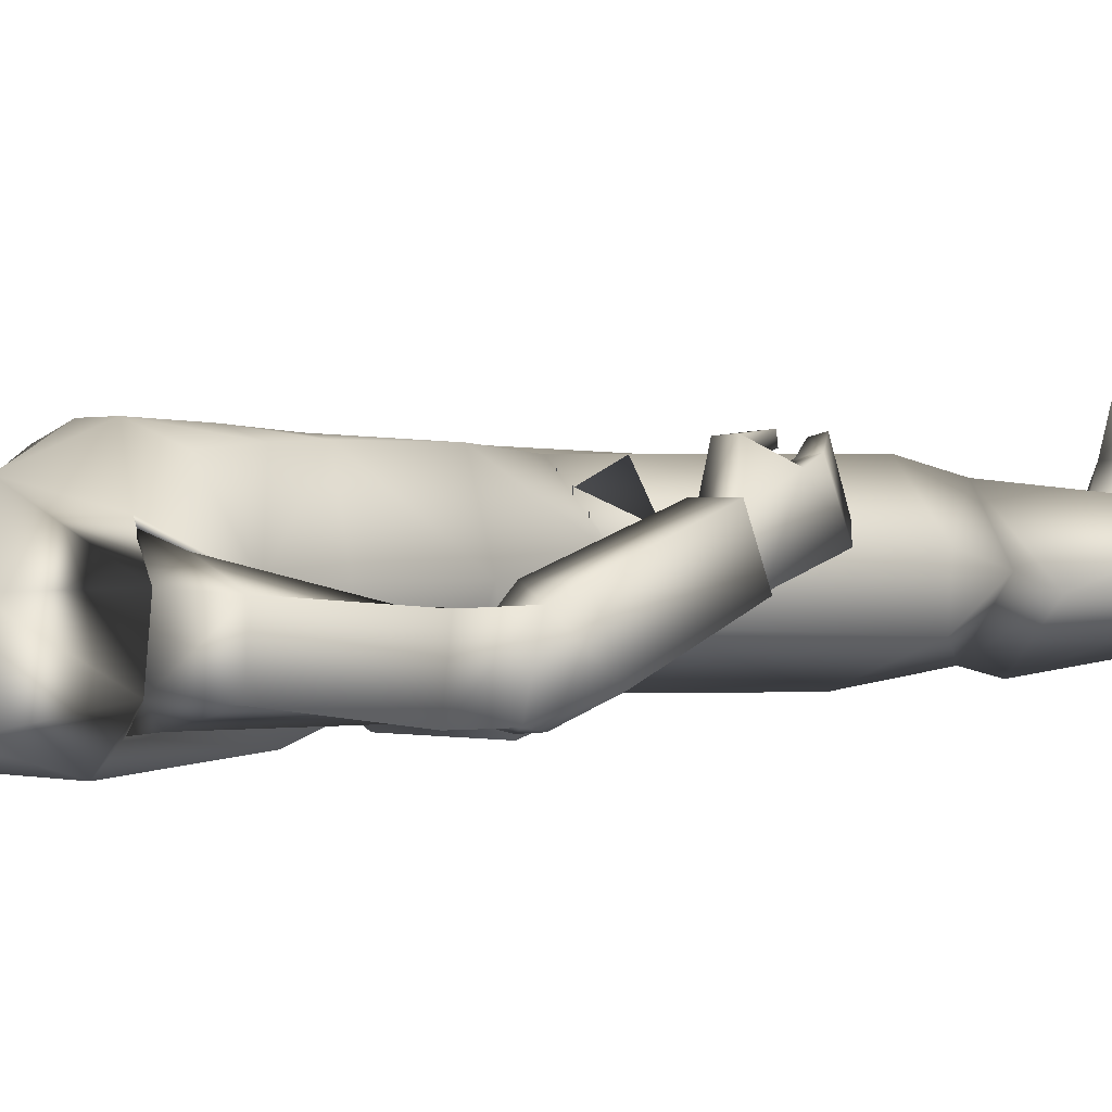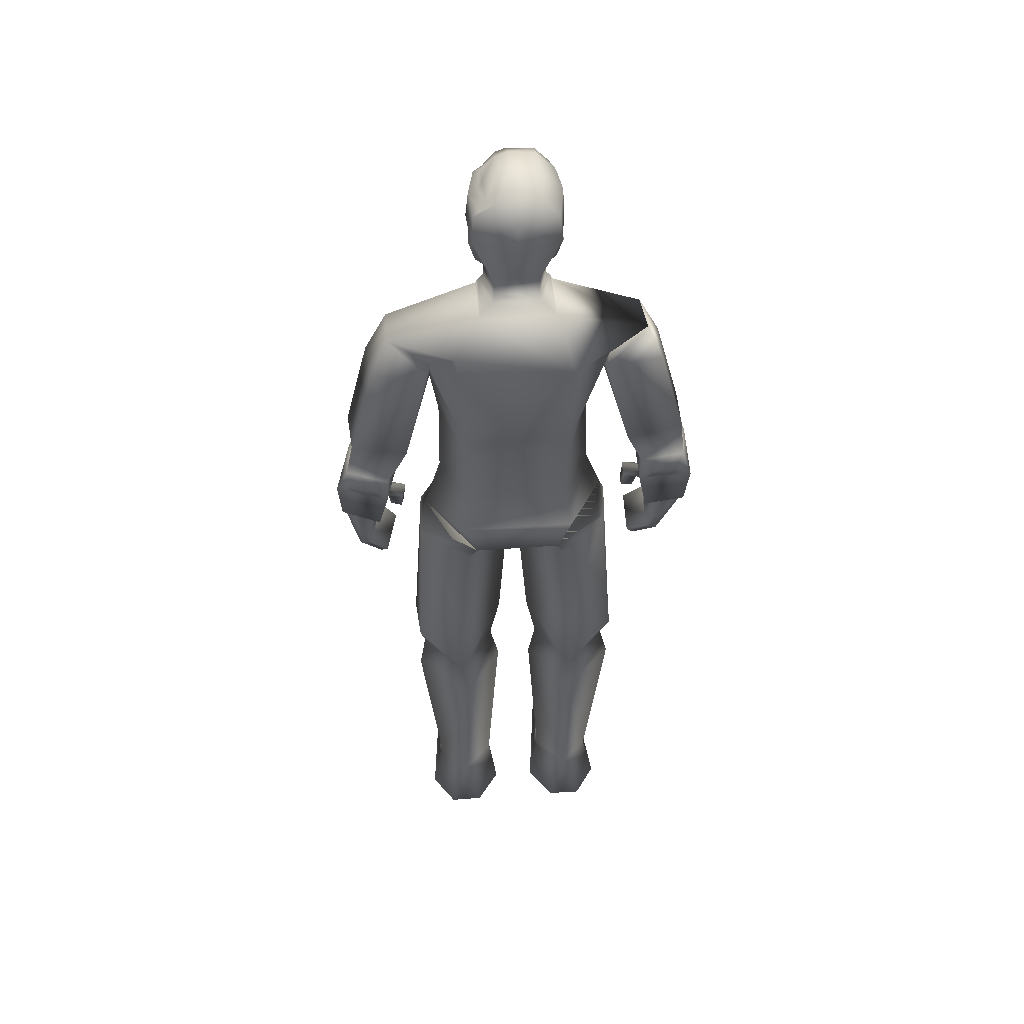
<metadata>
{"format":"obj","ext":"obj","renderer":"f3d","projection":"perspective","resolution":1024,"background":"white","views":[{"elev":0.1,"azim":-128.4,"up":"+Z"},{"elev":47.4,"azim":175.4,"up":"+Y"}]}
</metadata>
<code>
o leon
v -0.5735 0.007368 -0.5244
v -0.9935 0.007001 -0.5284
v -0.7701 0.7525 -0.4443
v -0.8278 0.7465 0.3773
v -0.4708 0.3839 0.7475
v -0.3834 0.75 -0.03222
v -0.2724 0.007631 -0.09253
v -1.275 0.006755 -0.1004
v -1.065 0.3833 0.7396
v -1.117 0.749 -0.08823
v -0.4388 0.007486 1.27
v -0.5301 0.2372 1.251
v -1.128 0.006883 1.274
v -1.045 0.2368 1.255
v 1.831 6.379 -0.234
v 1.51 7.603 -0.1716
v 1.701 7.366 -0.7502
v 1.689 6.588 0.3435
v 2.157 7.694 0.004058
v 2.331 6.448 -0.05771
v 2.347 7.457 -0.5746
v 2.19 7.977 -0.7989
v 1.558 7.84 -0.3019
v 2.11 7.916 -0.1657
v 1.838 7.716 -0.9135
v 1.675 7.873 -0.9106
v 2.147 7.791 -0.8456
v 1.865 7.566 -0.8306
v 2.167 6.644 0.4601
v 2.146 7.596 -0.7574
v 1.582 10.07 -0.6724
v 0.7728 10.08 -1.101
v 0.4633 10.53 -0.8978
v 1.154 9.818 0.1247
v 1.074 8.963 -0.09967
v 1.086 9.859 -0.8626
v -1.136 9.822 0.2253
v -1.099 9.867 -0.8731
v -1.062 8.97 -0.07542
v -0.5987 7.241 0.727
v 0.00372 7.966 0.7843
v -0.5346 8.144 0.729
v 0.816 9.283 0.7117
v 0.9865 9.746 0.315
v 0.6271 7.224 0.699
v -0.6421 8.569 -0.9962
v -0.6699 9.819 -1.129
v 0.6535 8.569 -0.9962
v -0.2301 8.703 0.82
v 0.2415 8.704 0.8196
v 0.5261 8.143 0.6883
v -0.7994 9.257 0.6515
v -0.6302 8.634 0.7073
v 0.6416 8.635 0.7167
v -0.9789 9.745 0.2991
v -0.2261 9.347 0.8476
v 0.2375 9.346 0.8479
v 0.00372 10.03 0.522
v -0.4717 10.44 -0.1159
v 0.00372 10.4 0.0743
v 0.4752 10.43 -0.1109
v -1.587 10.07 -0.659
v -0.4519 10.53 -0.8978
v 0.9858 7.303 -0.06143
v 0.6614 8.127 -0.8265
v 0.9701 8.324 -0.06036
v -0.9744 7.312 -0.06116
v 0.6417 7.334 -0.7615
v -0.63 7.321 -0.7611
v 1.573 9.989 -0.09589
v -1.557 9.997 -0.08386
v -0.65 8.127 -0.8265
v -0.9499 8.298 -0.05977
v 0.968 9.611 -0.3605
v 1.341 9.582 0.106
v 1.119 9.608 -0.8443
v 1.849 9.518 -0.1652
v 1.795 9.56 -0.7396
v 1.464 8.287 -0.2453
v 1.417 8.335 -0.8785
v 2.093 8.507 -0.9144
v 2.136 8.462 -0.2779
v 0.05101 10.7 0.4235
v -0.04407 10.7 0.4228
v 0.000686 10.66 0.287
v 0.2436 11.2 0.4562
v 0.0971 11.12 0.4722
v 0.1572 10.97 0.4346
v 0.04508 11.4 0.4576
v -0.00293 11.46 0.4896
v -0.04208 11.39 0.457
v 0.3762 10.93 -0.2719
v 0.2199 10.74 0.05684
v 0.002803 10.72 0.0564
v 0.2879 10.95 -0.6784
v 0.006529 11.49 -0.8936
v 0.5322 11.5 -0.7002
v -0.5138 11.49 -0.7074
v -0.267 10.94 -0.6819
v -0.3473 11.05 -0.5427
v -0.4708 11.43 -0.5873
v -0.146 10.67 0.3087
v 0.1549 10.68 0.3108
v -0.2398 11.2 0.4528
v -0.2633 11.29 0.4112
v -0.4281 11.48 0.2012
v -0.2762 12.12 0.1306
v -0.5034 11.92 0.07094
v -0.2691 12.02 0.3678
v 0.4183 11.42 0.328
v 0.2676 11.29 0.4148
v 0.4271 11.29 0.2534
v -0.2638 11.45 0.4008
v -0.2603 11.51 0.4328
v -0.3388 11.44 0.3615
v 0.2627 11.51 0.4365
v 0.2671 11.45 0.4045
v -0.1518 10.97 0.4324
v -0.09309 11.12 0.4708
v 0.3706 11.93 0.1483
v 0.3527 11.89 0.2448
v 0.4566 11.88 0.1516
v -0.003204 11.82 0.3825
v 0.06258 12 0.4174
v -0.2606 11.75 0.3855
v -0.3567 10.93 -0.2771
v -0.208 10.74 0.05383
v 0.545 11.45 -0.2327
v 0.5631 11.39 -0.5385
v 0.488 11.43 -0.5811
v -0.5463 11.39 -0.5457
v -0.5327 11.45 -0.2401
v -0.425 11.07 -0.2072
v -0.4666 11.11 -0.5036
v 0.3659 11.05 -0.5377
v 0.4843 11.11 -0.4969
v 0.4388 11.07 -0.2011
v 0.396 10.94 -0.002648
v -0.3948 10.94 0.01173
v -0.5007 11.67 0.1953
v -0.4334 11.11 -0.05875
v 0.4557 11.57 0.3349
v 0.3105 11.73 0.3273
v 0.2664 11.82 0.3531
v 0.5714 11.53 -0.19
v -0.5402 11.59 0.05891
v 0.5386 11.86 -0.2156
v 0.04716 12.08 -0.6777
v 0.2529 12 -0.6338
v 0.00541 11.82 -0.8401
v 0.1821 11.98 0.384
v -0.03435 11.15 0.6205
v 0.03665 11.15 0.6208
v -0.5848 11.54 -0.1993
v 0.001932 11.09 0.4933
v -0.001574 10.98 0.473
v -0.3425 11.82 0.4003
v -0.4002 11.51 0.2423
v 0.3769 12.02 -0.2229
v 0.2118 12.09 0.1364
v 0.5071 11.83 -0.627
v -0.2547 12.07 -0.5683
v 0.04375 12.19 -0.2365
v -0.3685 10.7 -0.2887
v 0.003809 10.49 -0.06517
v 0.4396 10.63 -0.2805
v -0.5578 11.88 -0.2244
v -0.4911 11.83 -0.6761
v 0.04124 12.16 0.1305
v -0.285 12.15 -0.2363
v 0.2969 10.69 -0.7953
v -0.2816 10.69 -0.7953
v 0.4221 11.19 0.2334
v 0.3844 10.7 -0.2871
v 0.2785 10.74 -0.7221
v 0.3289 10.96 0.246
v 0.3518 12 -0.5751
v -0.3209 10.96 0.2414
v -0.2609 10.74 -0.7233
v 0.00372 10.6 -0.04125
v 0.2181 12.15 -0.2288
v -0.4242 10.63 -0.2805
v -0.1826 10.39 -0.003937
v 0.1981 10.42 -0.01833
v 1.511 6.104 0.4929
v 1.457 6.171 0.6583
v 1.779 6.602 0.2755
v 1.971 5.785 0.6802
v 2.134 5.569 0.1603
v 2.088 6.102 0.612
v 1.821 5.844 0.613
v 1.878 6.093 0.5486
v 1.975 5.627 0.09047
v 2.152 6.635 0.3783
v 1.656 6.175 0.7154
v 1.681 5.823 0.6424
v 1.496 5.832 0.7033
v 1.529 5.818 0.5949
v 1.851 5.252 0.2695
v 1.618 5.496 0.6963
v 1.699 5.416 0.752
v 1.761 5.334 0.215
v 1.705 6.113 0.5603
v 1.652 5.835 0.7485
v 1.909 6.415 -0.1591
v 2.289 6.465 -0.05178
v 0.5501 6.396 -0.8617
v 0.7146 6.959 -0.9895
v 1.201 6.622 -0.102
v -1.196 6.623 0.07853
v 0.3857 6.477 0.6743
v -0.3603 6.477 0.6736
v -0.5387 6.396 -0.8605
v 0.01418 7.207 0.7164
v -0.7002 6.959 -0.9897
v -1.288 3.528 -0.02026
v -1.387 3.192 -0.1621
v -0.8955 3.529 0.558
v -0.3294 3.529 0.05286
v -0.2256 3.193 -0.06957
v -0.7862 3.531 -0.6138
v -0.7331 3.065 -0.708
v -0.7607 4.604 -0.7574
v -0.2029 4.159 0.0531
v -1.367 4.157 -0.4132
v -1.408 4.158 0.1281
v -1.206 6.38 -0.3351
v -0.6347 6.116 -0.7341
v -0.8606 4.16 0.7023
v -0.7154 6.126 0.6723
v -1.276 6.334 0.2309
v -0.02504 6.127 0.07355
v -0.05933 5.974 0.05067
v -0.9451 6.719 0.4717
v -1.805 6.4 -0.1882
v -1.597 7.636 -0.05202
v -1.618 7.394 -0.6588
v -1.827 6.605 0.4064
v -2.271 7.68 -0.04563
v -2.335 6.426 -0.143
v -2.293 7.437 -0.6524
v -2.126 8.02 -0.8405
v -1.636 7.822 -0.2127
v -2.19 7.916 -0.1819
v -1.741 7.773 -0.8951
v -1.591 7.938 -0.8371
v -2.061 7.802 -0.8731
v -1.771 7.587 -0.7877
v -2.322 6.626 0.3984
v -2.062 7.592 -0.7789
v -1.003 9.601 -0.4005
v -1.272 9.584 0.1031
v -1.086 9.623 -0.8562
v -1.023 9.668 -0.3172
v -1.804 9.549 -0.1207
v -1.789 9.588 -0.6973
v -1.421 8.299 -0.1973
v -1.4 8.356 -0.8364
v -2.078 8.524 -0.8439
v -2.099 8.468 -0.2009
v -0.181 10.45 -0.05987
v -0.1754 10.65 -0.02738
v 0.198 10.56 -0.05599
v -0.1762 10.56 -0.04587
v 0.194 10.45 -0.06205
v 0.2059 10.64 -0.04568
v 0.2114 10.66 -0.1341
v -0.1749 10.65 -0.112
v 0.0422 11.31 0.5342
v -0.01616 11.32 0.5314
v -0.03964 11.32 0.531
v -0.437 11.9 0.2856
v -0.4572 11.25 0.06073
v -0.4602 11.45 0.1088
v -0.3988 11.22 0.1991
v -0.373 11.27 0.2594
v -0.4497 11.59 0.2192
v -0.3833 11.6 0.2886
v -0.3974 11.11 0.216
v -0.4586 11.54 0.1725
v -0.37 11.47 0.3009
v -0.2905 11.63 0.3704
v 0.4433 11.88 -0.6042
v 0.4321 11.91 -0.3843
v 0.4234 11.91 -0.2178
v -0.4801 11.36 0.004175
v -0.5499 11.41 -0.1593
v -1.614 6.186 0.5858
v -1.612 6.254 0.759
v -1.886 6.602 0.3178
v -2.041 5.778 0.6667
v -2.039 5.556 0.1237
v -2.192 6.068 0.573
v -1.893 5.865 0.6347
v -1.976 6.102 0.5584
v -1.88 5.646 0.09084
v -2.282 6.627 0.3214
v -1.815 6.218 0.7703
v -1.754 5.871 0.6939
v -1.592 5.913 0.7945
v -1.598 5.897 0.6813
v -1.736 5.291 0.2946
v -1.653 5.557 0.7623
v -1.728 5.461 0.7985
v -1.653 5.39 0.2615
v -1.817 6.154 0.6082
v -1.752 5.884 0.8037
v -1.907 6.434 -0.1366
v -2.298 6.448 -0.1272
v 0.5751 0.007368 -0.5244
v 0.9951 0.007001 -0.5284
v 0.7717 0.7525 -0.4444
v 0.8294 0.7465 0.3772
v 0.4724 0.3839 0.7475
v 0.385 0.75 -0.03234
v 0.274 0.007631 -0.09253
v 1.274 0.00664 -0.1117
v 1.067 0.3833 0.7396
v 1.119 0.749 -0.08835
v 0.4404 0.007486 1.27
v 0.5317 0.2372 1.251
v 1.13 0.006883 1.274
v 1.047 0.2368 1.255
v 1.307 3.528 -0.02172
v 1.388 3.192 -0.1623
v 0.8971 3.529 0.5579
v 0.331 3.529 0.05273
v 0.2272 3.193 -0.06969
v 0.7878 3.531 -0.6139
v 0.7346 3.065 -0.7082
v 0.7622 4.604 -0.7575
v 0.1976 4.159 0.05351
v 1.368 4.157 -0.4133
v 1.409 4.158 0.1279
v 1.282 6.38 -0.4077
v 0.6626 6.104 -0.7358
v 0.8379 4.16 0.704
v 0.7611 6.091 0.7553
v 1.259 6.334 0.2323
v 0.03335 6.132 0.04673
v 0.07255 5.974 0.05003
v 0.8744 6.64 0.5676
v -0.9949 6.509 -0.58
v 0.8738 6.509 -0.7194
v 1.013 9.695 -0.3559
f 1 2 3
f 4 5 6
f 6 5 7
f 8 9 10
f 4 10 9
f 4 9 5
f 10 2 8
f 11 8 7
f 1 8 2
f 5 11 7
f 12 13 11
f 12 9 14
f 6 1 3
f 13 9 8
f 10 3 2
f 11 13 8
f 1 7 8
f 5 12 11
f 12 14 13
f 12 5 9
f 6 7 1
f 13 14 9
f 15 16 17
f 18 19 16
f 19 20 21
f 22 23 24
f 25 17 26
f 27 28 25
f 21 27 22
f 24 16 19
f 15 29 18
f 21 15 17
f 30 17 28
f 24 21 22
f 23 17 16
f 25 22 27
f 15 18 16
f 18 29 19
f 19 29 20
f 22 26 23
f 25 28 17
f 27 30 28
f 21 30 27
f 24 23 16
f 15 20 29
f 21 20 15
f 30 21 17
f 24 19 21
f 23 26 17
f 25 26 22
f 31 32 33
f 34 35 36 345
f 37 254 38 39
f 40 41 42
f 43 35 44
f 45 41 40 214
f 46 38 47
f 48 32 36
f 38 46 39
f 36 35 48
f 49 41 50
f 45 51 41
f 52 39 53
f 43 54 35
f 52 55 39
f 37 39 55
f 34 44 35
f 56 57 58
f 59 183 60 184 61
f 62 63 47
f 62 47 38
f 31 36 32
f 64 65 66
f 67 68 64
f 65 35 66
f 69 65 68
f 44 70 58
f 71 55 58
f 64 51 45
f 72 67 73
f 42 67 40
f 72 39 46
f 51 35 54
f 39 42 53
f 62 59 63
f 56 55 52
f 48 72 46
f 71 38 254 37
f 36 70 34 345
f 48 47 32
f 57 49 50
f 61 58 70
f 53 56 52
f 57 54 43
f 49 42 41
f 51 50 41
f 58 59 71
f 61 31 33
f 33 59 61
f 33 47 63
f 57 44 58
f 64 40 67
f 64 68 65
f 67 69 68
f 65 48 35
f 69 72 65
f 44 34 70
f 71 37 55
f 64 66 51
f 72 69 67
f 42 73 67
f 72 73 39
f 51 66 35
f 39 73 42
f 62 71 59
f 56 58 55
f 48 65 72
f 71 62 38
f 36 31 70
f 48 46 47
f 57 56 49
f 61 184 60 58
f 53 49 56
f 57 50 54
f 49 53 42
f 51 54 50
f 58 60 183 59
f 61 70 31
f 33 63 59
f 33 32 47
f 57 43 44
f 64 45 214 40
f 74 75 34
f 31 76 36
f 75 77 70
f 76 31 78
f 70 34 75
f 74 36 76
f 34 345 36 74
f 24 81 82
f 23 82 79
f 26 81 22
f 77 79 82
f 34 31 36 345
f 75 80 79
f 31 77 78
f 78 82 81
f 80 78 81
f 23 80 26
f 82 80 81
f 24 22 81
f 23 24 82
f 26 80 81
f 77 75 79
f 34 70 31
f 75 74 80
f 31 70 77
f 78 77 82
f 80 76 78
f 23 79 80
f 80 74 76
f 82 79 80
f 83 84 85
f 86 87 88
f 89 90 91
f 92 93 94
f 95 96 97
f 98 96 99
f 100 101 99
f 102 85 84
f 103 83 85
f 104 105 276
f 107 108 109
f 110 111 112
f 113 114 115
f 116 117 110
f 104 118 119
f 105 91 113
f 111 117 89
f 105 104 91
f 111 89 86
f 120 121 122
f 123 124 125
f 126 94 127
f 128 129 130
f 101 131 132
f 133 134 100
f 135 136 137
f 93 92 138
f 127 139 126
f 108 140 272
f 133 139 141
f 110 112 142
f 143 121 144
f 142 145 122
f 142 122 121
f 99 96 95
f 140 108 146
f 147 122 145
f 97 130 95
f 110 142 143
f 121 143 142
f 123 144 124
f 148 149 150
f 142 112 145
f 151 144 121
f 117 111 110
f 91 119 152 271
f 89 269 153 87
f 91 104 119
f 89 87 86
f 133 141 132
f 154 132 287
f 152 119 155
f 152 155 153
f 153 155 87
f 88 156 83
f 118 84 156
f 84 83 156
f 138 92 137
f 139 133 126
f 98 99 101
f 135 95 130
f 128 145 112
f 109 157 124
f 151 124 144
f 106 276 281 158
f 113 115 105
f 157 278 125
f 114 125 282 115
f 115 282 281
f 157 125 124
f 130 145 128
f 159 160 120
f 135 92 95
f 149 161 150
f 162 163 148
f 99 164 126
f 165 265 263
f 167 162 168
f 94 102 127
f 101 154 98
f 169 170 107
f 134 132 131
f 171 63 172
f 103 94 93
f 100 126 133
f 111 173 112
f 95 174 175
f 136 128 137
f 88 103 176
f 176 86 88
f 89 116 90
f 177 284 283
f 162 150 168
f 107 167 108
f 102 118 178
f 93 176 103
f 179 95 175
f 94 164 268 180
f 134 101 100
f 136 130 129
f 104 178 118
f 127 178 139
f 138 173 176
f 116 123 90
f 153 270 271 152
f 109 169 107
f 149 163 181
f 143 116 110
f 120 285 159
f 146 167 154
f 168 154 167
f 150 98 168
f 150 97 96
f 161 145 97
f 140 157 272
f 33 166 61
f 182 63 59
f 121 160 151
f 181 169 160
f 181 177 149
f 124 160 169
f 112 137 128
f 165 261 183 60
f 94 174 92
f 175 166 171
f 166 266 263
f 175 172 179
f 180 262 264 165
f 179 182 164
f 146 280 277 140
f 141 286 287
f 87 156 88
f 156 119 118
f 141 178 279
f 125 90 123
f 114 91 90
f 130 97 145
f 159 181 160
f 135 137 92
f 149 177 283 161
f 162 170 163
f 99 179 164
f 165 60 184 265
f 167 170 162
f 94 85 102
f 101 132 154
f 169 163 170
f 134 133 132
f 171 33 63
f 103 85 94
f 100 99 126
f 111 86 173
f 95 92 174
f 136 129 128
f 88 83 103
f 176 173 86
f 89 117 116
f 177 159 285 284
f 162 148 150
f 107 170 167
f 102 84 118
f 93 138 176
f 179 99 95
f 94 126 164
f 134 131 101
f 136 135 130
f 104 276 275 279
f 127 102 178
f 138 137 173
f 116 144 123
f 153 269 270
f 109 124 169
f 149 148 163
f 143 144 116
f 120 122 147
f 146 108 167
f 168 98 154
f 150 96 98
f 150 161 97
f 161 147 145
f 140 277 278 157
f 33 171 166
f 182 172 63
f 121 120 160
f 181 163 169
f 181 159 177
f 124 151 160
f 112 173 137
f 165 264 261
f 94 180 267 174
f 175 174 166
f 166 174 267 266
f 175 171 172
f 180 268 262
f 179 172 182
f 146 274 280
f 141 273 106 274 286
f 87 155 156
f 156 155 119
f 141 139 178
f 125 114 90
f 114 113 91
f 185 186 187
f 188 189 190
f 191 192 193
f 190 194 195
f 196 197 198
f 188 199 189
f 199 193 189
f 200 199 201
f 187 195 194
f 195 192 190
f 202 191 193
f 198 203 196
f 204 203 195
f 185 197 186
f 197 195 186
f 192 205 193
f 192 185 187
f 200 188 191
f 193 206 189
f 192 188 190
f 190 206 194
f 196 204 197
f 188 201 199
f 199 202 193
f 200 202 199
f 187 186 195
f 195 203 192
f 202 200 191
f 198 185 203
f 204 196 203
f 185 198 197
f 197 204 195
f 192 187 205
f 192 203 185
f 200 201 188
f 193 205 206
f 192 191 188
f 190 189 206
f 207 208 209 344
f 67 210 40
f 209 340 207 344
f 209 342 211 340
f 212 234 210 232
f 211 212 232 340
f 213 207 340 232
f 210 343 213 232
f 211 342 209 45
f 213 343 210 215
f 212 40 210 234
f 64 45 209
f 212 45 214 40
f 207 215 208
f 68 215 69
f 64 208 68
f 67 215 210
f 212 211 45
f 207 213 215
f 68 208 215
f 64 209 208
f 67 69 215
f 216 217 218
f 219 218 220
f 220 221 219
f 217 221 222
f 6 222 220
f 222 10 217
f 220 4 6
f 217 4 218
f 220 222 221
f 217 216 221
f 6 3 222
f 222 3 10
f 220 218 4
f 217 10 4
f 223 224 221
f 216 225 221
f 226 225 216
f 219 221 224
f 223 221 225
f 223 227 228
f 229 219 224
f 226 227 225
f 227 213 228
f 226 230 231
f 232 228 213
f 229 233 230
f 233 223 228
f 231 230 212 234
f 212 231 230
f 226 218 229
f 210 231 234
f 216 219 218
f 223 225 227
f 229 218 219
f 226 231 227
f 227 210 343 213
f 226 229 230
f 232 233 228
f 229 224 233
f 233 224 223
f 212 234 231
f 226 216 218
f 210 227 231
f 216 221 219
f 235 236 237
f 238 239 236
f 239 240 241
f 242 243 244
f 245 237 246
f 247 248 245
f 241 247 242
f 244 236 239
f 235 249 238
f 241 235 237
f 250 237 248
f 244 241 242
f 243 237 236
f 245 242 247
f 235 238 236
f 238 249 239
f 239 249 240
f 242 246 243
f 245 248 237
f 247 250 248
f 241 250 247
f 244 243 236
f 235 240 249
f 241 240 235
f 250 241 237
f 244 239 241
f 243 246 237
f 245 246 242
f 251 252 37
f 62 253 38
f 252 255 71
f 253 62 256
f 71 37 252
f 251 38 253
f 37 254 38 251
f 244 259 260
f 243 260 257
f 246 259 242
f 255 257 260
f 37 62 38 254
f 252 258 257
f 62 255 256
f 256 260 259
f 258 256 259
f 243 258 246
f 260 258 259
f 244 242 259
f 243 244 260
f 246 258 259
f 255 252 257
f 37 71 62
f 252 251 258
f 62 71 255
f 256 255 260
f 258 253 256
f 243 257 258
f 258 251 253
f 260 257 258
f 261 264 182 59
f 264 262 182
f 263 265 61 166
f 262 268 164 182
f 183 261 59
f 263 266 180 165
f 266 267 180
f 265 184 61
f 271 270 91
f 270 269 89 91
f 272 157 109
f 272 109 108
f 273 275 276 106
f 277 280 158
f 278 277 158
f 280 274 106 158
f 281 276 115
f 281 282 125 278 158
f 276 105 115
f 283 284 147 161
f 285 120 147
f 284 285 147
f 287 286 146 154
f 286 274 146
f 287 132 141
f 279 178 104
f 279 275 273 141
f 288 289 290
f 291 292 293
f 294 295 296
f 293 297 298
f 299 300 301
f 291 302 292
f 302 296 292
f 303 302 304
f 290 298 297
f 298 295 293
f 305 294 296
f 301 306 299
f 307 306 298
f 288 300 289
f 300 298 289
f 295 308 296
f 295 288 290
f 303 291 294
f 296 309 292
f 295 291 293
f 293 309 297
f 299 307 300
f 291 304 302
f 302 305 296
f 303 305 302
f 290 289 298
f 298 306 295
f 305 303 294
f 301 288 306
f 307 299 306
f 288 301 300
f 300 307 298
f 295 290 308
f 295 306 288
f 303 304 291
f 296 308 309
f 295 294 291
f 293 292 309
f 310 312 311
f 313 315 314
f 315 316 314
f 317 319 318
f 313 318 319
f 313 314 318
f 319 317 311
f 320 316 317
f 310 311 317
f 314 316 320
f 321 320 322
f 321 323 318
f 315 312 310
f 322 317 318
f 319 311 312
f 320 317 322
f 310 317 316
f 314 320 321
f 321 322 323
f 321 318 314
f 315 310 316
f 322 318 323
f 324 326 325
f 327 328 326
f 328 327 329
f 325 330 329
f 315 328 330
f 330 325 319
f 328 315 313
f 325 326 313
f 328 329 330
f 325 329 324
f 315 330 312
f 330 319 312
f 328 313 326
f 325 313 319
f 331 329 332
f 324 329 333
f 334 324 333
f 327 332 329
f 331 333 329
f 331 336 335
f 337 332 327
f 334 333 335
f 335 336 207
f 334 339 338
f 340 207 336
f 337 338 341
f 341 336 331
f 230 233 232 212
f 211 338 339
f 334 337 326
f 209 342 339
f 324 326 327
f 331 335 333
f 337 327 326
f 334 335 339
f 335 207 344 209
f 334 338 337
f 340 336 341
f 337 341 332
f 341 331 332
f 211 339 342
f 334 326 324
f 209 339 335
f 324 327 329
f 338 342 211
f 339 338 342
f 212 234 230
f 234 230 231
f 340 341 338 211

</code>
